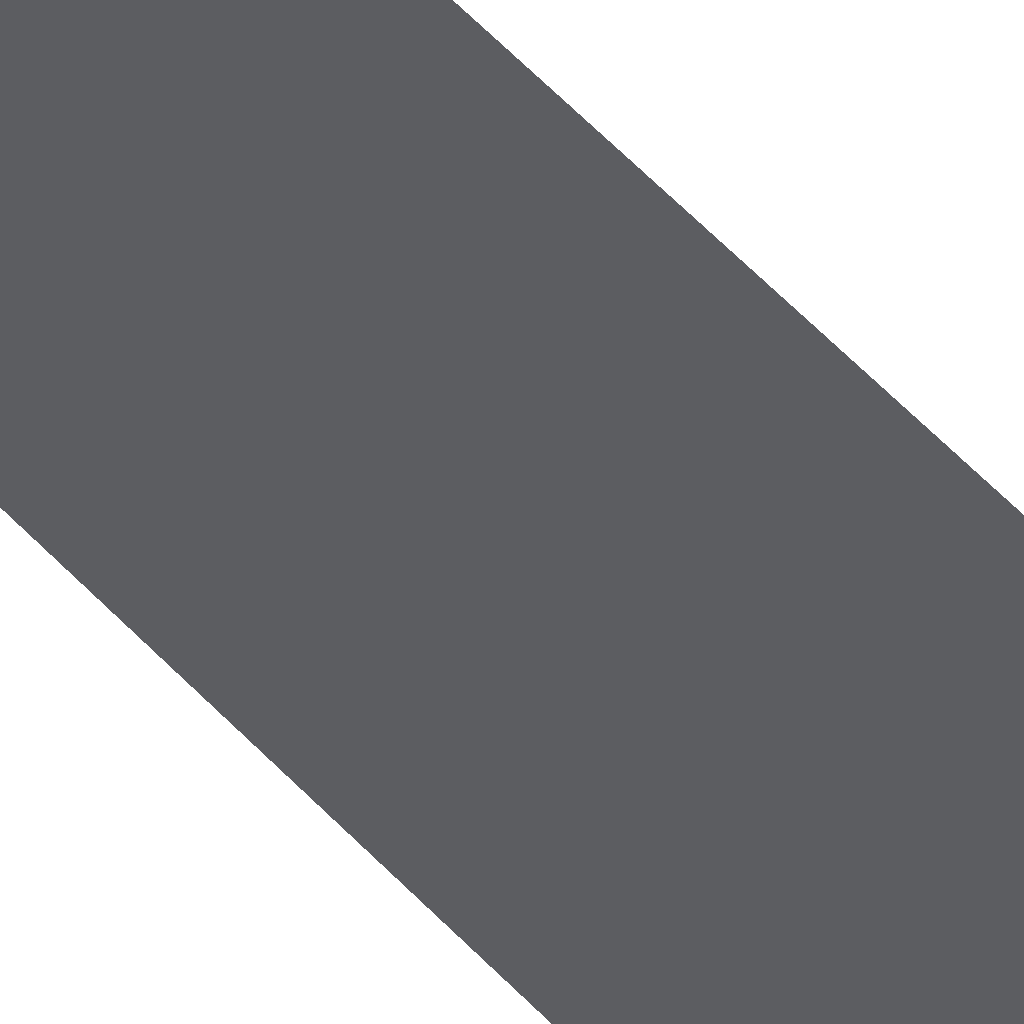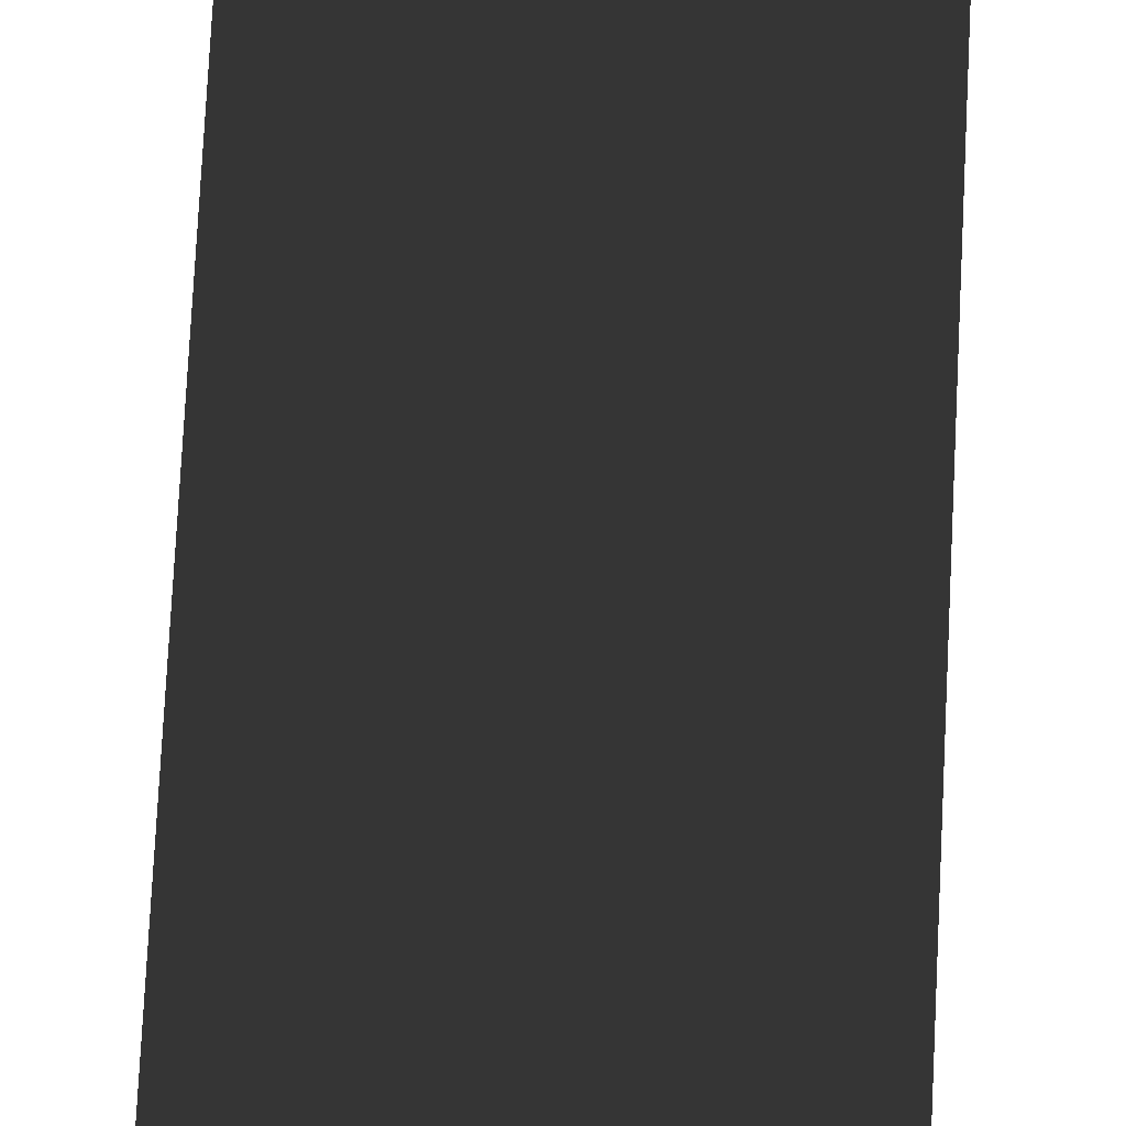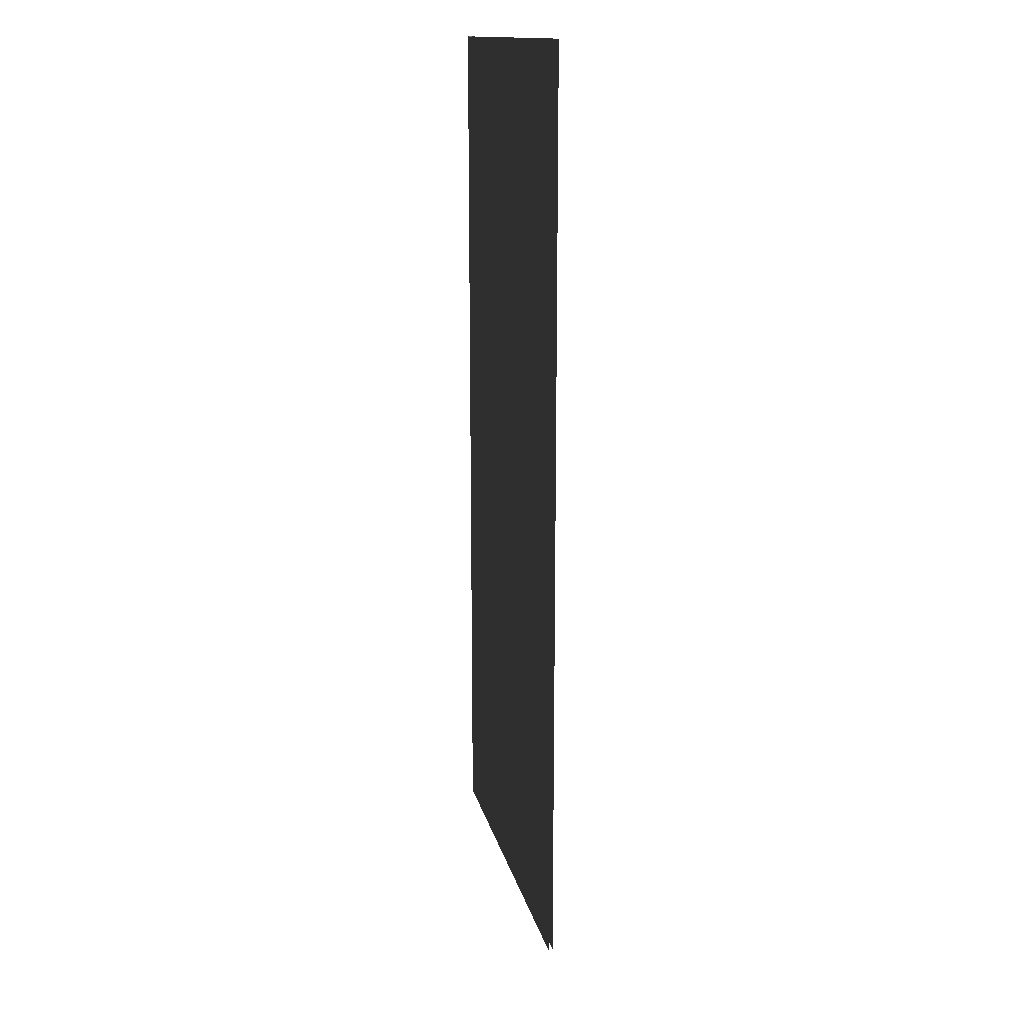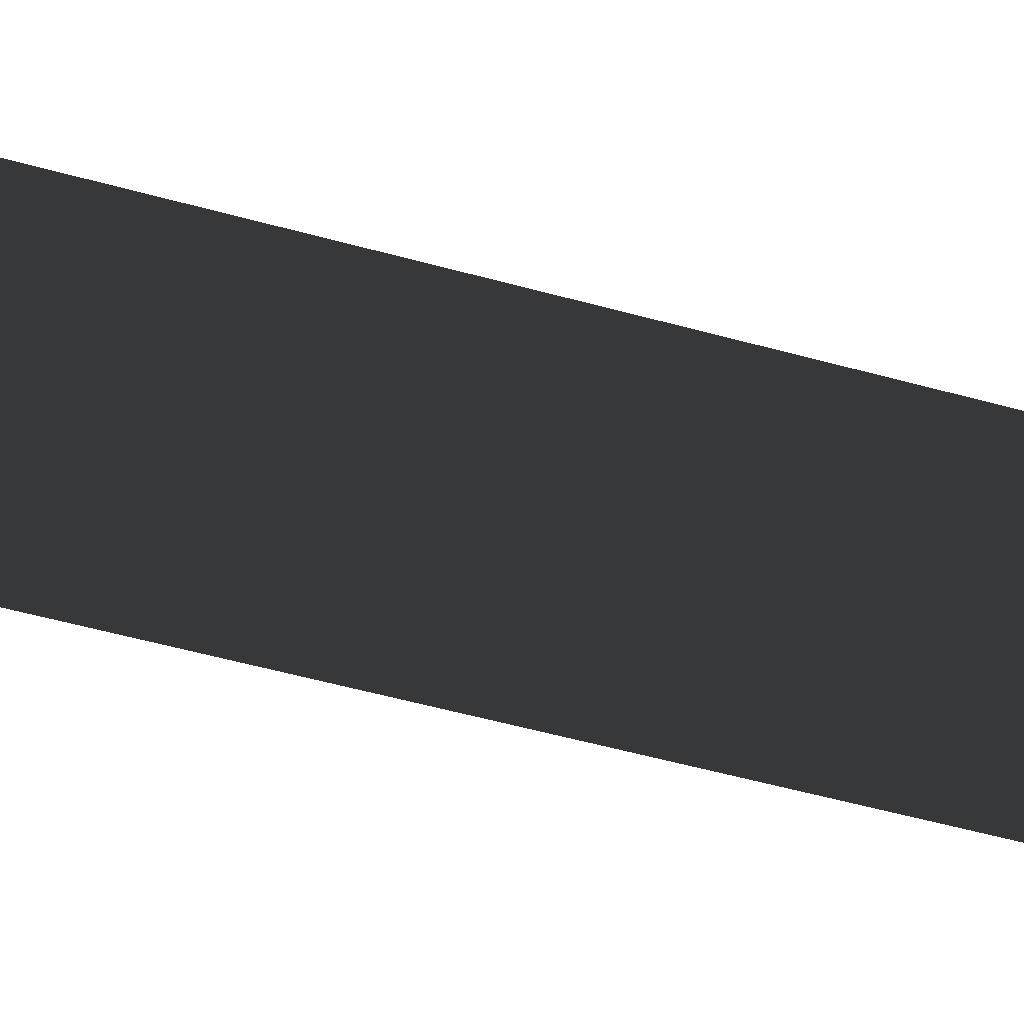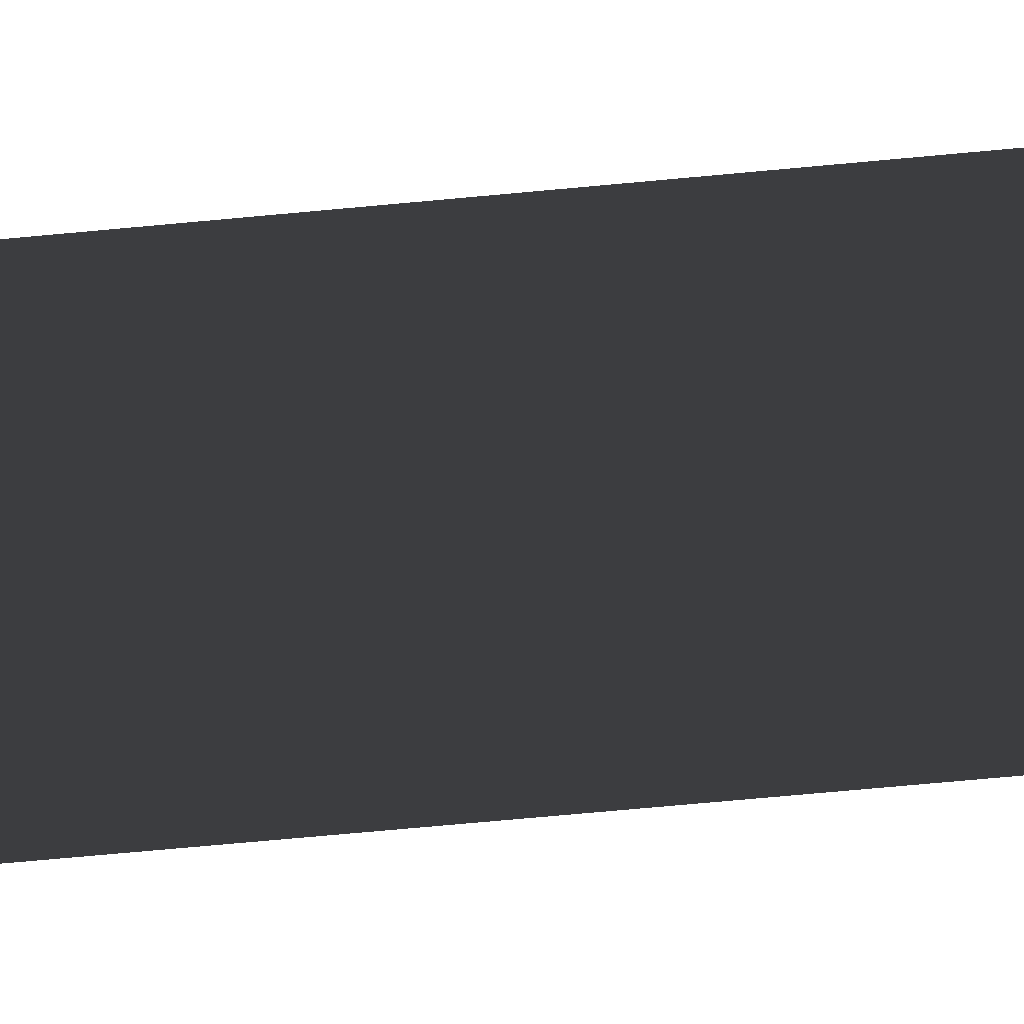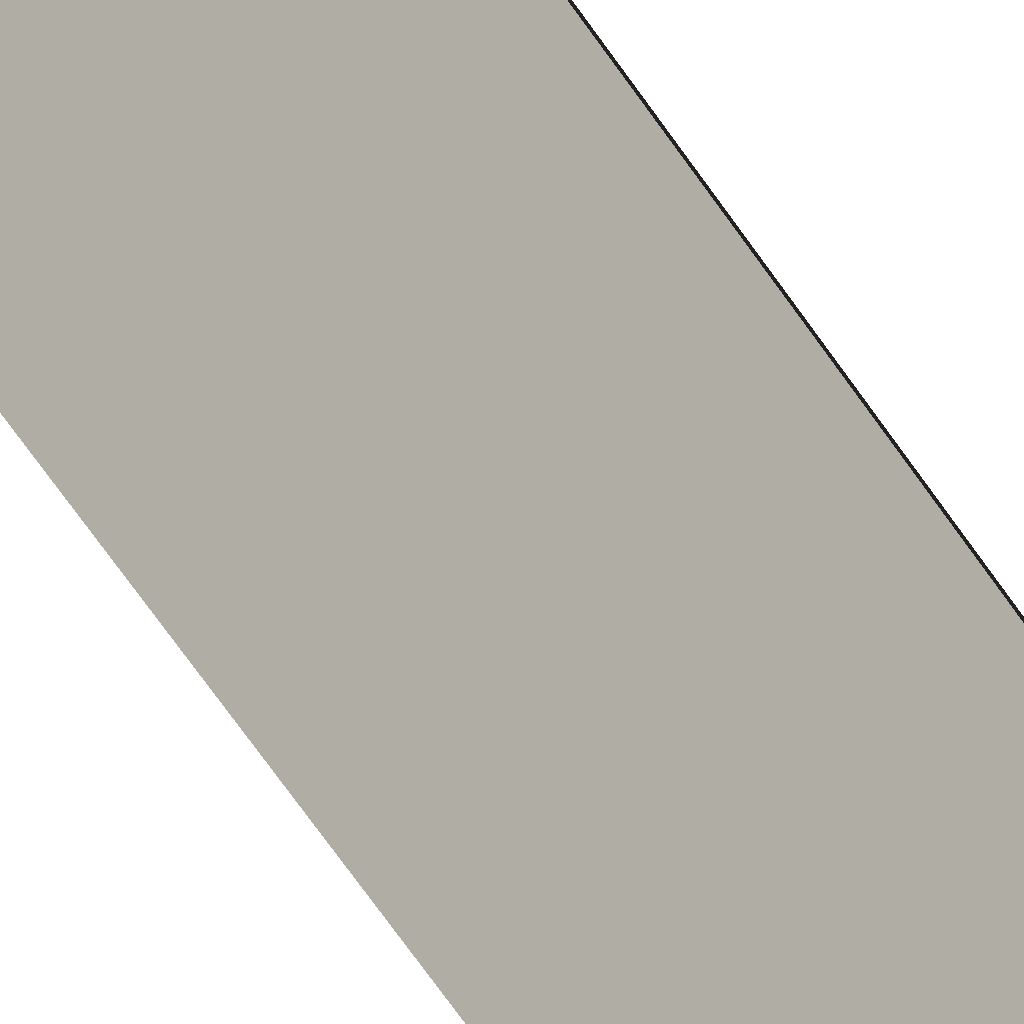
<metadata>
{"format":"obj","ext":"obj","renderer":"f3d","projection":"perspective","resolution":1024,"background":"white","views":[{"elev":69.2,"azim":-45.5,"up":"+Z"},{"elev":65.5,"azim":2.7,"up":"+Z"},{"elev":15.9,"azim":-126.7,"up":"+Y"},{"elev":-32.9,"azim":-113.7,"up":"+Z"},{"elev":-59.9,"azim":-84.2,"up":"+Z"},{"elev":-72.7,"azim":35.5,"up":"+Z"}]}
</metadata>
<code>
v -0.1064 -0.6177 -0.002844
v 0.07476 -0.4401 -0.00288
v 0.07476 0.6177 -0.00288
v -0.1064 0.6177 -0.002844
v -0.1064 -0.6177 0.003944
v -0.1064 0.6177 0.003944
v 0.07476 0.6177 0.003969
v 0.07476 -0.4401 0.003969
v 0.07476 -0.4401 -0.00288
v 0.07476 -0.4401 0.003969
v 0.07476 0.6177 0.003969
v 0.07476 0.6177 -0.00288
g flag_pole_green_464_71
f 1 3 2
f 1 4 3
f 5 7 6
f 5 8 7
f 9 11 10
f 9 12 11

</code>
